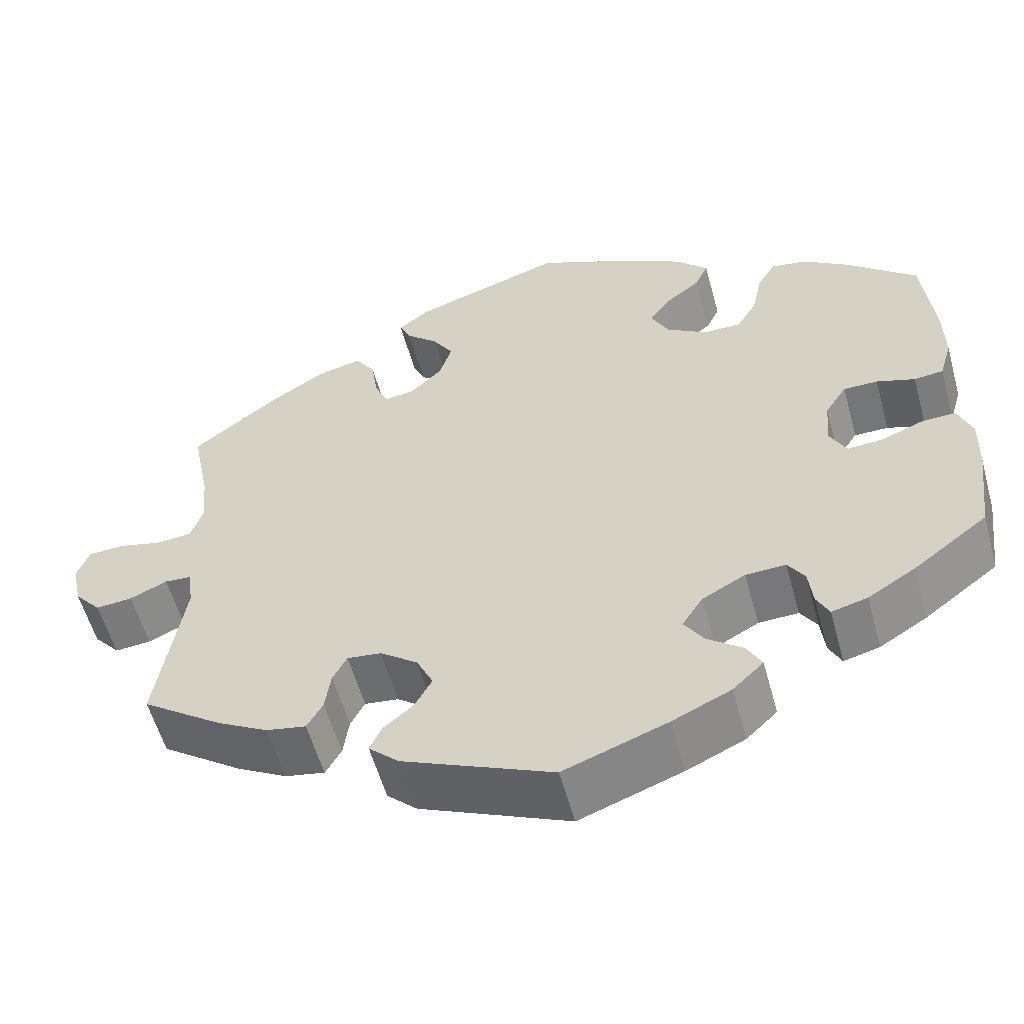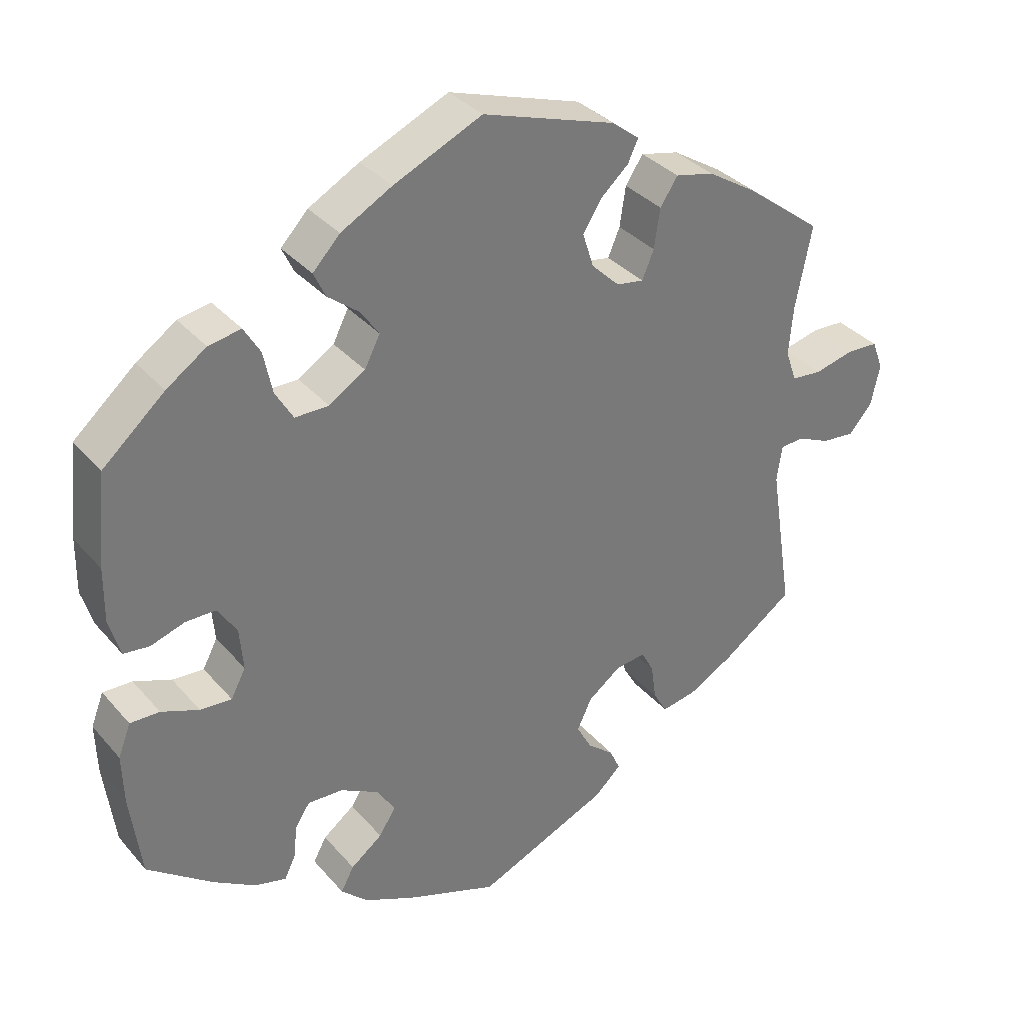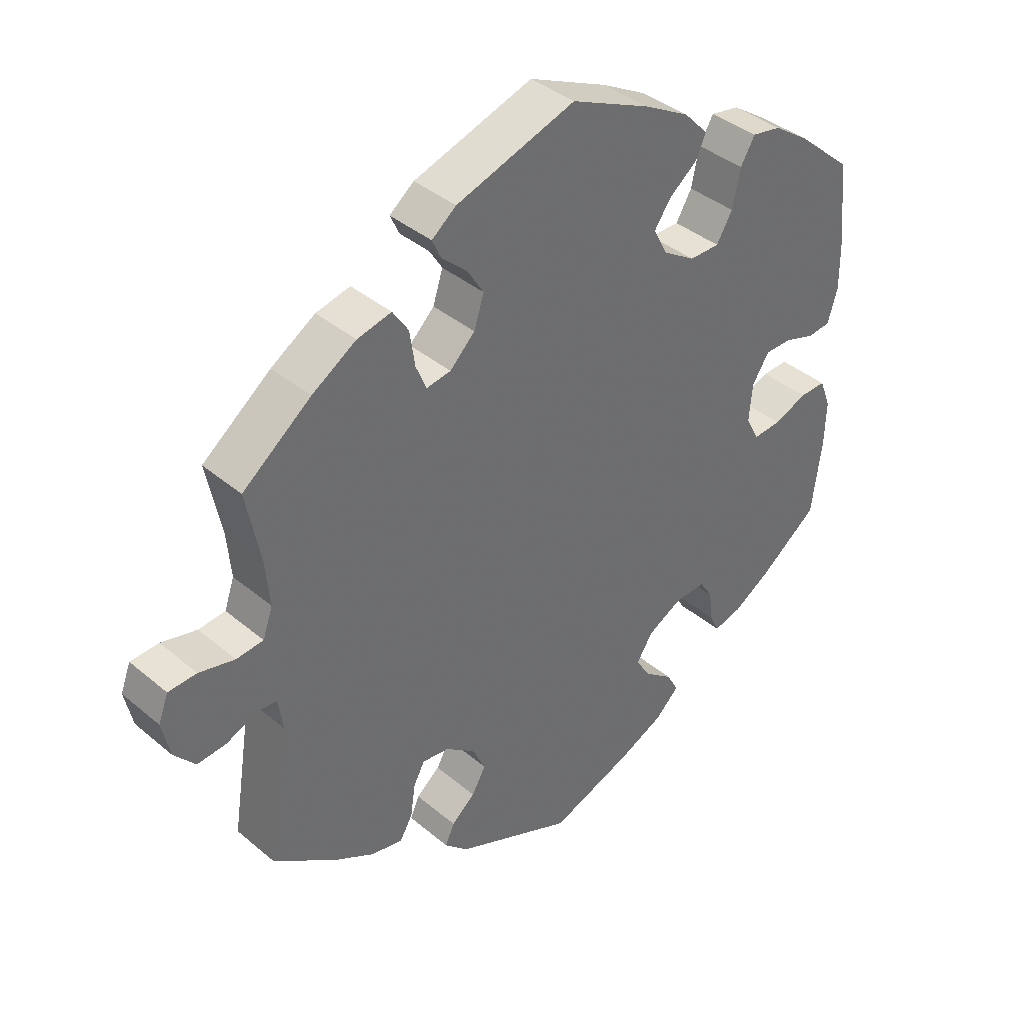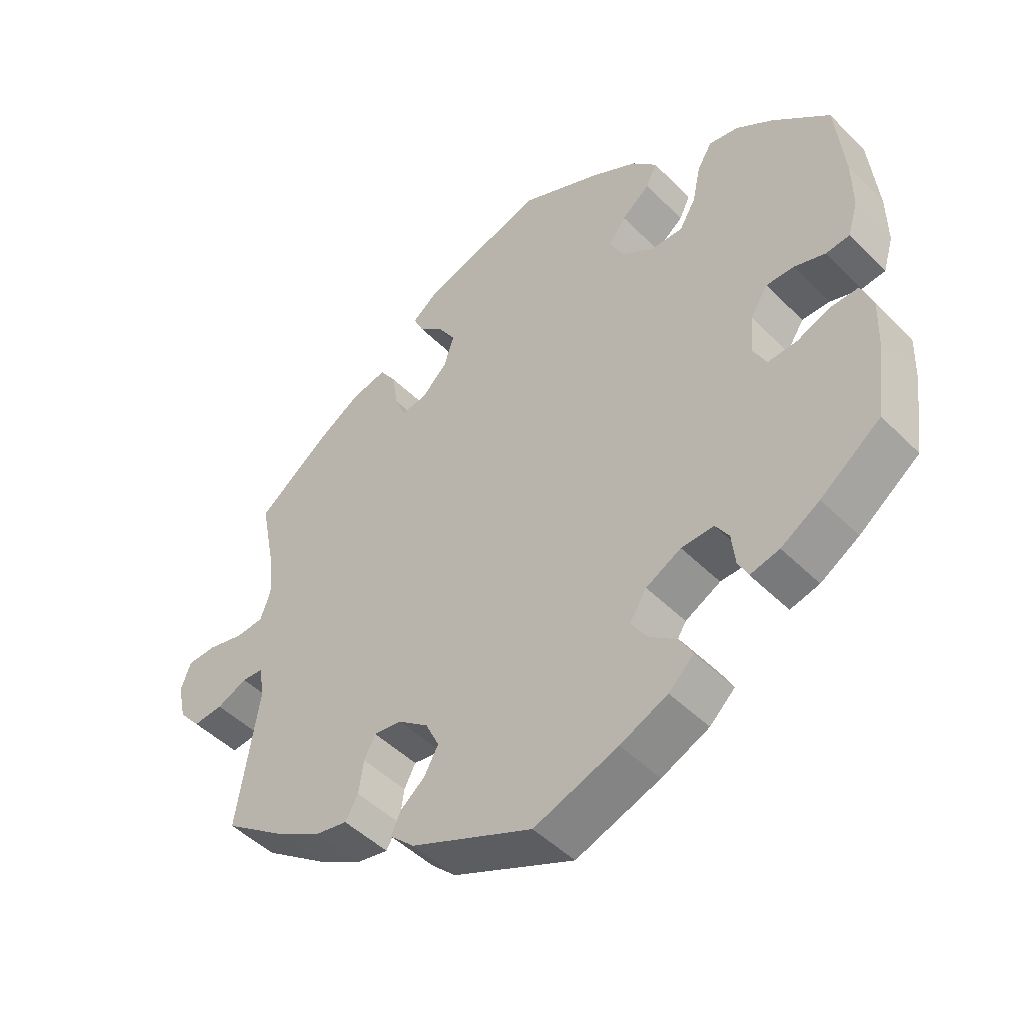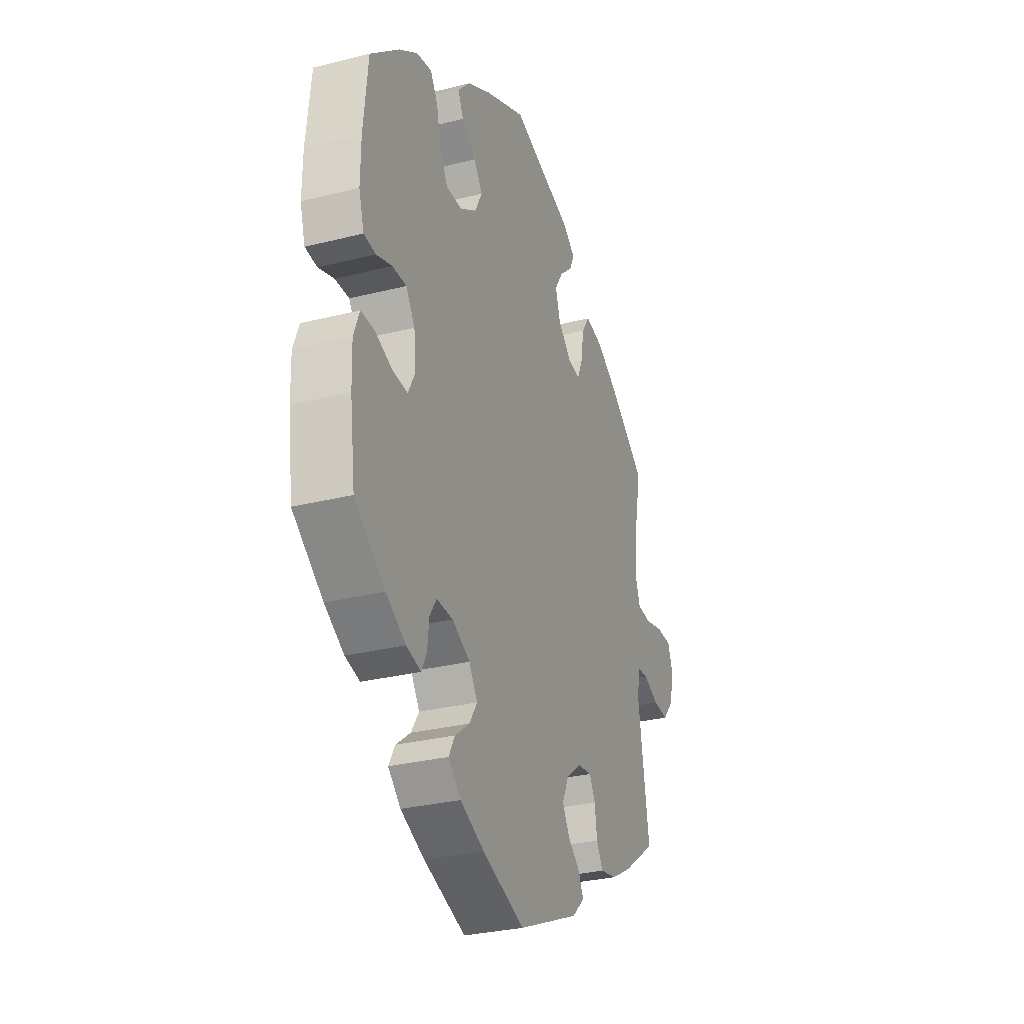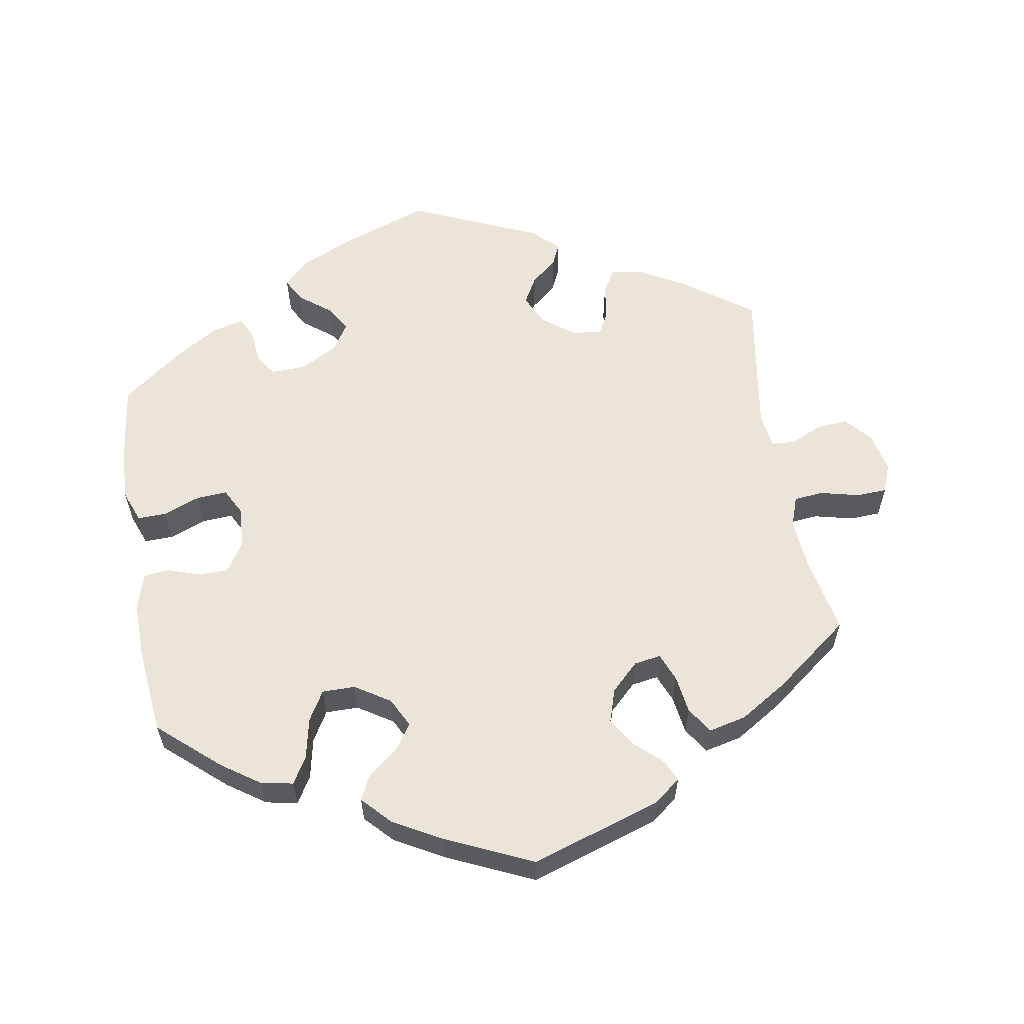
<metadata>
{"format":"obj","ext":"obj","renderer":"f3d","projection":"perspective","resolution":1024,"background":"white","views":[{"elev":-56.7,"azim":-164.6,"up":"+Z"},{"elev":34.2,"azim":-34.3,"up":"+Z"},{"elev":38.9,"azim":136.4,"up":"+Z"},{"elev":-47.6,"azim":-138.0,"up":"+Z"},{"elev":-29.8,"azim":-69.8,"up":"+Z"},{"elev":59.4,"azim":-9.5,"up":"+Y"}]}
</metadata>
<code>
v 0.404 0.07 -0.357
v 0.343 0.07 -0.391
v 0.295 0.07 -0.4
v 0.276 0.07 -0.367
v 0.269 0.07 -0.318
v 0.252 0.07 -0.286
v 0.211 0.07 -0.291
v 0.166 0.07 -0.325
v 0.146 0.07 -0.367
v 0.167 0.07 -0.405
v 0.203 0.07 -0.435
v 0.217 0.07 -0.466
v 0.181 0.07 -0.5
v 0.001 0.07 -0.578
v -0.123 0.07 -0.533
v -0.193 0.07 -0.501
v -0.23 0.07 -0.466
v -0.212 0.07 -0.433
v -0.169 0.07 -0.4
v -0.146 0.07 -0.364
v -0.171 0.07 -0.325
v -0.223 0.07 -0.297
v -0.271 0.07 -0.295
v -0.291 0.07 -0.326
v -0.296 0.07 -0.372
v -0.311 0.07 -0.402
v -0.354 0.07 -0.391
v -0.411 0.07 -0.356
v -0.5 0.07 -0.289
v -0.515 0.07 -0.174
v -0.517 0.07 -0.106
v -0.5 0.07 -0.062
v -0.46 0.07 -0.063
v -0.409 0.07 -0.083
v -0.366 0.07 -0.086
v -0.346 0.07 -0.048
v -0.351 0.07 0.01
v -0.377 0.07 0.05
v -0.418 0.07 0.05
v -0.464 0.07 0.035
v -0.499 0.07 0.039
v -0.514 0.07 0.09
v -0.513 0.07 0.164
v -0.5 0.07 0.289
v -0.416 0.07 0.362
v -0.362 0.07 0.399
v -0.318 0.07 0.407
v -0.296 0.07 0.37
v -0.284 0.07 0.313
v -0.26 0.07 0.272
v -0.214 0.07 0.272
v -0.165 0.07 0.303
v -0.144 0.07 0.344
v -0.169 0.07 0.38
v -0.211 0.07 0.413
v -0.227 0.07 0.447
v -0.19 0.07 0.486
v -0.121 0.07 0.524
v -0.001 0.07 0.578
v 0.18 0.07 0.519
v 0.217 0.07 0.49
v 0.203 0.07 0.46
v 0.165 0.07 0.426
v 0.14 0.07 0.386
v 0.155 0.07 0.339
v 0.193 0.07 0.302
v 0.23 0.07 0.296
v 0.246 0.07 0.334
v 0.254 0.07 0.388
v 0.278 0.07 0.424
v 0.33 0.07 0.412
v 0.397 0.07 0.37
v 0.501 0.07 0.29
v 0.479 0.07 0.179
v 0.473 0.07 0.112
v 0.488 0.07 0.069
v 0.529 0.07 0.065
v 0.583 0.07 0.078
v 0.626 0.07 0.076
v 0.641 0.07 0.036
v 0.629 0.07 -0.019
v 0.597 0.07 -0.056
v 0.553 0.07 -0.052
v 0.508 0.07 -0.032
v 0.476 0.07 -0.034
v 0.469 0.07 -0.083
v 0.501 0.07 -0.288
v 0.404 0 -0.357
v 0.343 0 -0.391
v 0.295 0 -0.4
v 0.276 0 -0.367
v 0.269 0 -0.318
v 0.252 0 -0.286
v 0.211 0 -0.291
v 0.166 0 -0.325
v 0.146 0 -0.367
v 0.167 0 -0.405
v 0.203 0 -0.435
v 0.217 0 -0.466
v 0.181 0 -0.5
v 0.001 0 -0.578
v -0.123 0 -0.533
v -0.193 0 -0.501
v -0.23 0 -0.466
v -0.212 0 -0.433
v -0.169 0 -0.4
v -0.146 0 -0.364
v -0.171 0 -0.325
v -0.223 0 -0.297
v -0.271 0 -0.295
v -0.291 0 -0.326
v -0.296 0 -0.372
v -0.311 0 -0.402
v -0.354 0 -0.391
v -0.411 0 -0.356
v -0.5 0 -0.289
v -0.515 0 -0.174
v -0.517 0 -0.106
v -0.5 0 -0.062
v -0.46 0 -0.063
v -0.409 0 -0.083
v -0.366 0 -0.086
v -0.346 0 -0.048
v -0.351 0 0.01
v -0.377 0 0.05
v -0.418 0 0.05
v -0.464 0 0.035
v -0.499 0 0.039
v -0.514 0 0.09
v -0.513 0 0.164
v -0.5 0 0.289
v -0.416 0 0.362
v -0.362 0 0.399
v -0.318 0 0.407
v -0.296 0 0.37
v -0.284 0 0.313
v -0.26 0 0.272
v -0.214 0 0.272
v -0.165 0 0.303
v -0.144 0 0.344
v -0.169 0 0.38
v -0.211 0 0.413
v -0.227 0 0.447
v -0.19 0 0.486
v -0.121 0 0.524
v -0.001 0 0.578
v 0.18 0 0.519
v 0.217 0 0.49
v 0.203 0 0.46
v 0.165 0 0.426
v 0.14 0 0.386
v 0.155 0 0.339
v 0.193 0 0.302
v 0.23 0 0.296
v 0.246 0 0.334
v 0.254 0 0.388
v 0.278 0 0.424
v 0.33 0 0.412
v 0.397 0 0.37
v 0.501 0 0.29
v 0.479 0 0.179
v 0.473 0 0.112
v 0.488 0 0.069
v 0.529 0 0.065
v 0.583 0 0.078
v 0.626 0 0.076
v 0.641 0 0.036
v 0.629 0 -0.019
v 0.597 0 -0.056
v 0.553 0 -0.052
v 0.508 0 -0.032
v 0.476 0 -0.034
v 0.469 0 -0.083
v 0.501 0 -0.288
f 86 87 1 2
f 85 86 2 3
f 81 82 83 84
f 81 84 85
f 80 81 85
f 77 78 79 80
f 76 77 80 85
f 75 76 85 3
f 71 72 73 74
f 68 69 70 71
f 67 68 71 74
f 66 67 74 75
f 60 61 62 63
f 60 63 64
f 59 60 64
f 58 59 64 65
f 54 55 56 57
f 53 54 57 58
f 46 47 48 49
f 46 49 50
f 45 46 50
f 44 45 50
f 43 44 50
f 42 43 50 51
f 39 40 41 42
f 38 39 42 51
f 31 32 33 34
f 31 34 35
f 30 31 35
f 29 30 35
f 28 29 35
f 27 28 35 36
f 24 25 26 27
f 23 24 27 36
f 16 17 18 19
f 16 19 20
f 15 16 20
f 14 15 20
f 13 14 20 21
f 10 11 12 13
f 9 10 13 21
f 75 3 4 5
f 66 75 5 6
f 53 58 65 66
f 52 53 66 6
f 37 38 51 52
f 22 23 36 37
f 8 9 21 22
f 7 8 22 37
f 6 7 37 52
f 89 88 174 173
f 90 89 173 172
f 171 170 169 168
f 172 171 168
f 172 168 167
f 167 166 165 164
f 172 167 164 163
f 90 172 163 162
f 161 160 159 158
f 158 157 156 155
f 161 158 155 154
f 162 161 154 153
f 150 149 148 147
f 151 150 147
f 151 147 146
f 152 151 146 145
f 144 143 142 141
f 145 144 141 140
f 136 135 134 133
f 137 136 133
f 137 133 132
f 137 132 131
f 137 131 130
f 138 137 130 129
f 129 128 127 126
f 138 129 126 125
f 121 120 119 118
f 122 121 118
f 122 118 117
f 122 117 116
f 122 116 115
f 123 122 115 114
f 114 113 112 111
f 123 114 111 110
f 106 105 104 103
f 107 106 103
f 107 103 102
f 107 102 101
f 108 107 101 100
f 100 99 98 97
f 108 100 97 96
f 92 91 90 162
f 93 92 162 153
f 153 152 145 140
f 93 153 140 139
f 139 138 125 124
f 124 123 110 109
f 109 108 96 95
f 124 109 95 94
f 139 124 94 93
f 1 88 89 2
f 2 89 90 3
f 3 90 91 4
f 4 91 92 5
f 5 92 93 6
f 6 93 94 7
f 7 94 95 8
f 8 95 96 9
f 9 96 97 10
f 10 97 98 11
f 11 98 99 12
f 12 99 100 13
f 13 100 101 14
f 14 101 102 15
f 15 102 103 16
f 16 103 104 17
f 17 104 105 18
f 18 105 106 19
f 19 106 107 20
f 20 107 108 21
f 21 108 109 22
f 22 109 110 23
f 23 110 111 24
f 24 111 112 25
f 25 112 113 26
f 26 113 114 27
f 27 114 115 28
f 28 115 116 29
f 29 116 117 30
f 30 117 118 31
f 31 118 119 32
f 32 119 120 33
f 33 120 121 34
f 34 121 122 35
f 35 122 123 36
f 36 123 124 37
f 37 124 125 38
f 38 125 126 39
f 39 126 127 40
f 40 127 128 41
f 41 128 129 42
f 42 129 130 43
f 43 130 131 44
f 44 131 132 45
f 45 132 133 46
f 46 133 134 47
f 47 134 135 48
f 48 135 136 49
f 49 136 137 50
f 50 137 138 51
f 51 138 139 52
f 52 139 140 53
f 53 140 141 54
f 54 141 142 55
f 55 142 143 56
f 56 143 144 57
f 57 144 145 58
f 58 145 146 59
f 59 146 147 60
f 60 147 148 61
f 61 148 149 62
f 62 149 150 63
f 63 150 151 64
f 64 151 152 65
f 65 152 153 66
f 66 153 154 67
f 67 154 155 68
f 68 155 156 69
f 69 156 157 70
f 70 157 158 71
f 71 158 159 72
f 72 159 160 73
f 73 160 161 74
f 74 161 162 75
f 75 162 163 76
f 76 163 164 77
f 77 164 165 78
f 78 165 166 79
f 79 166 167 80
f 80 167 168 81
f 81 168 169 82
f 82 169 170 83
f 83 170 171 84
f 84 171 172 85
f 85 172 173 86
f 86 173 174 87
f 87 174 88 1

</code>
